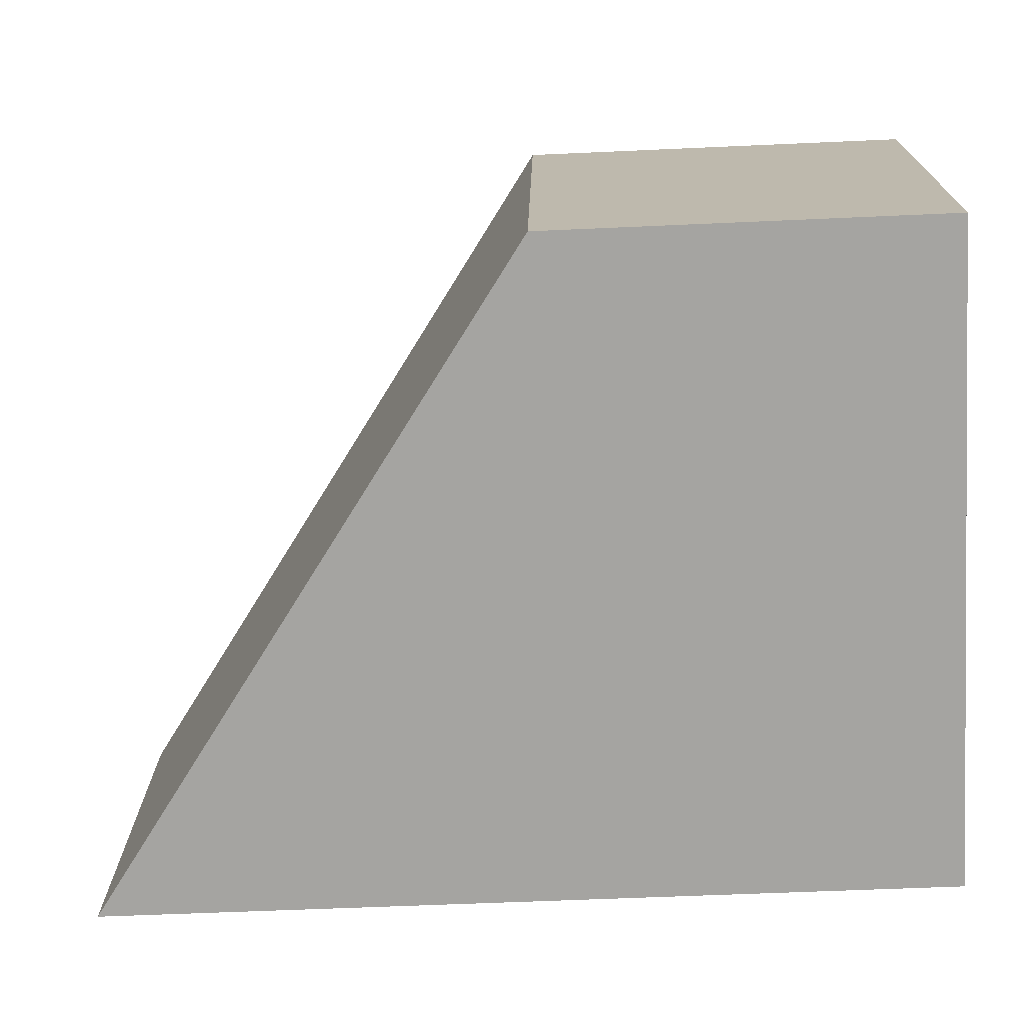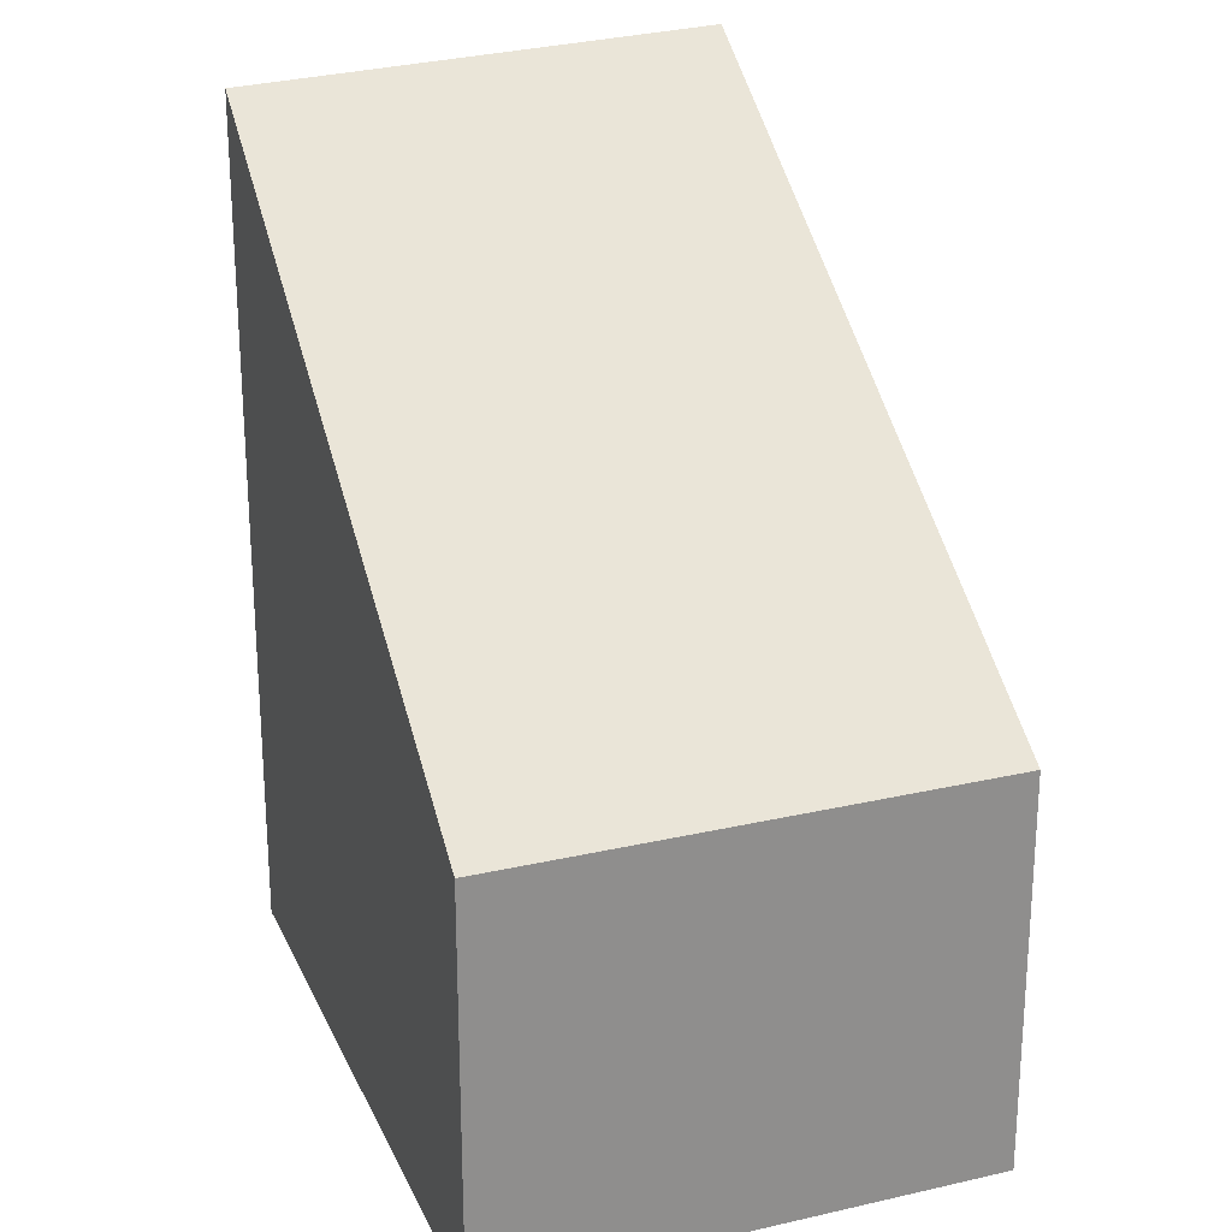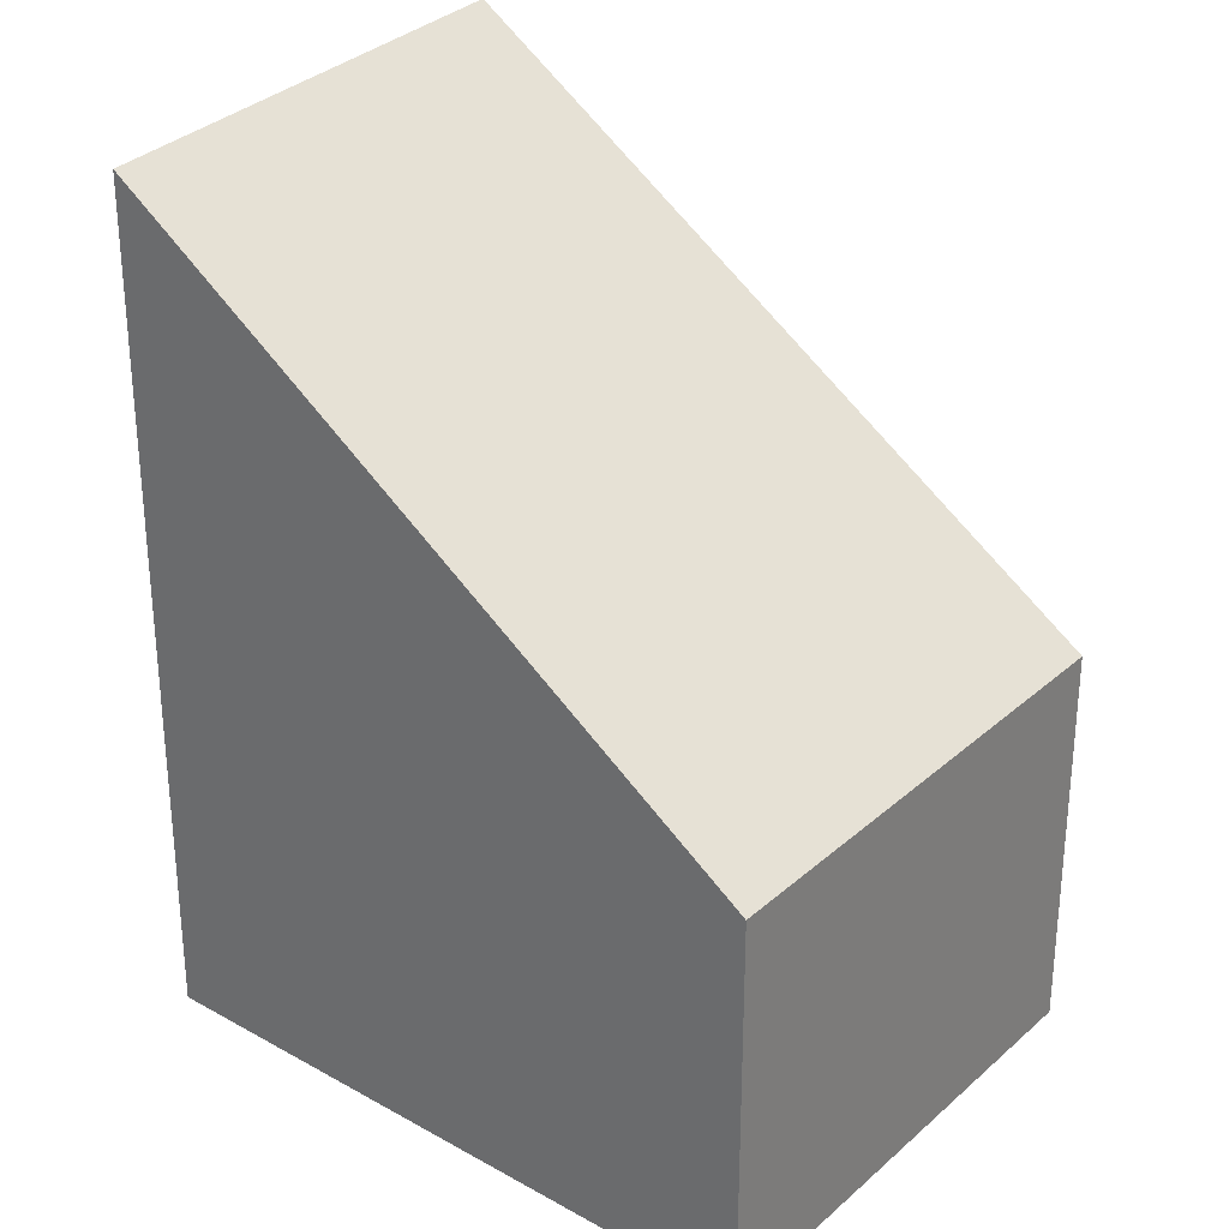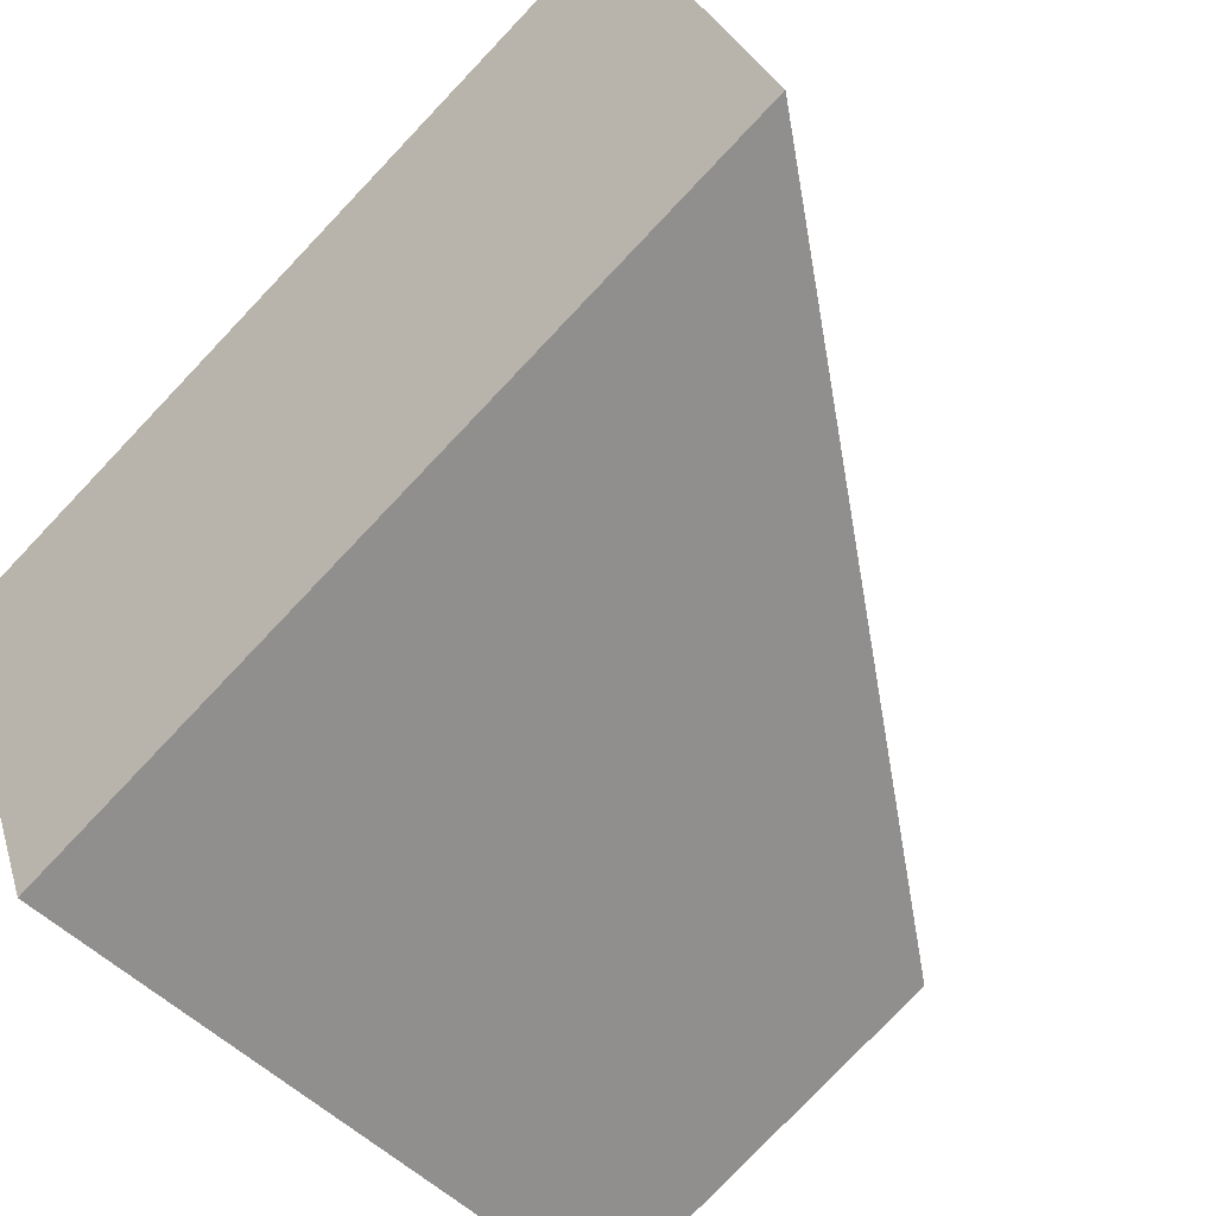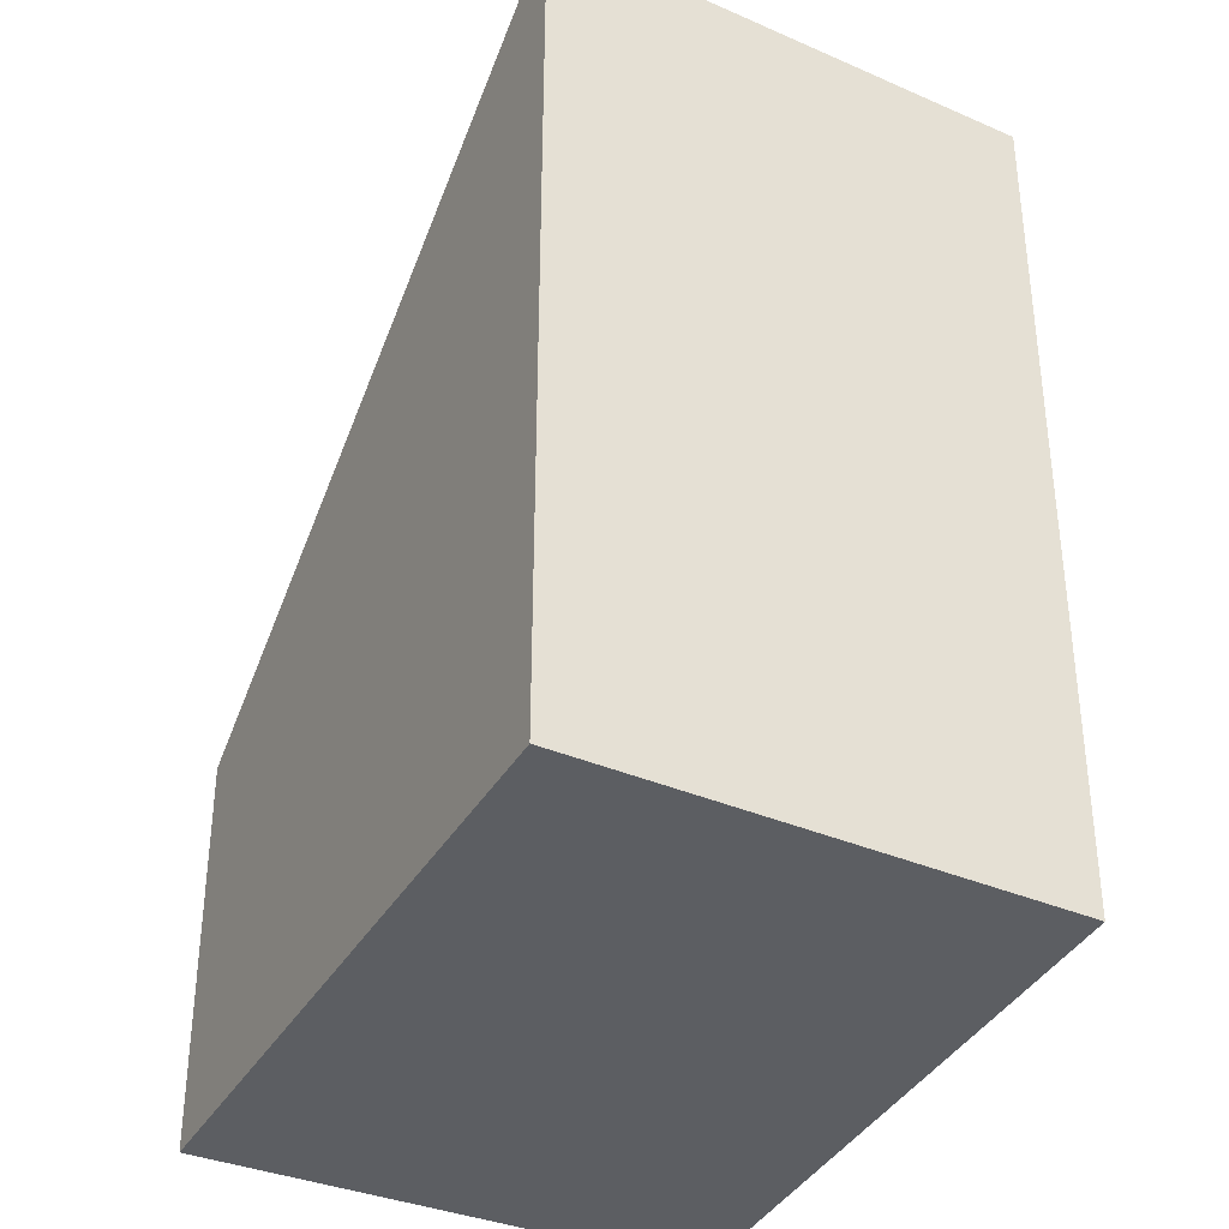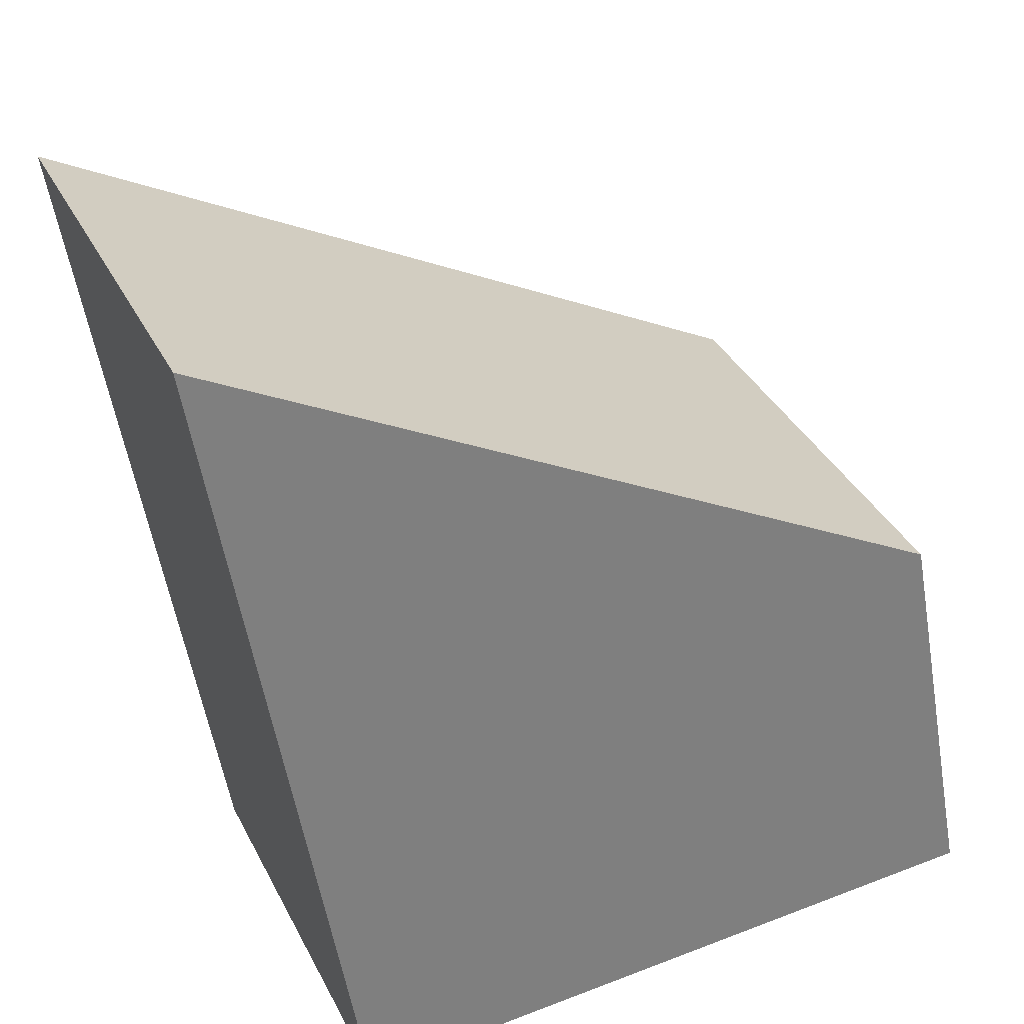
<metadata>
{"format":"obj","ext":"obj","renderer":"f3d","projection":"perspective","resolution":1024,"background":"white","views":[{"elev":-53.9,"azim":-87.2,"up":"+Z"},{"elev":24.9,"azim":-90.3,"up":"+Y"},{"elev":30.3,"azim":-121.2,"up":"+Y"},{"elev":-79.1,"azim":136.4,"up":"+Z"},{"elev":-37.6,"azim":83.9,"up":"+Y"},{"elev":-56.0,"azim":-170.4,"up":"+Z"}]}
</metadata>
<code>
v  0.008 3.995 0.021
v  0.758 4.545 -0.269
v  0 3.995 2.446e-16
v  6.28 8.551 -2.233
v  1.771 3.995 4.768
v  8.152 8.673 2.295
v  6.28 1.367e-16 -2.233
v  0.758 1.647e-17 -0.269
v  0 0 0
v  1.771 -2.92e-16 4.768
v  0.008 -1.286e-18 0.021
v  8.152 -1.405e-16 2.295
g defaultobject
f 1 2 3
f 2 1 4
f 4 1 5
f 4 5 6
f 7 2 4
f 2 7 3
f 3 7 8
f 3 8 9
f 9 1 3
f 1 9 5
f 5 9 10
f 10 9 11
f 5 12 6
f 12 5 10
f 12 4 6
f 4 12 7
f 8 11 9
f 11 8 10
f 10 8 7
f 10 7 12

</code>
